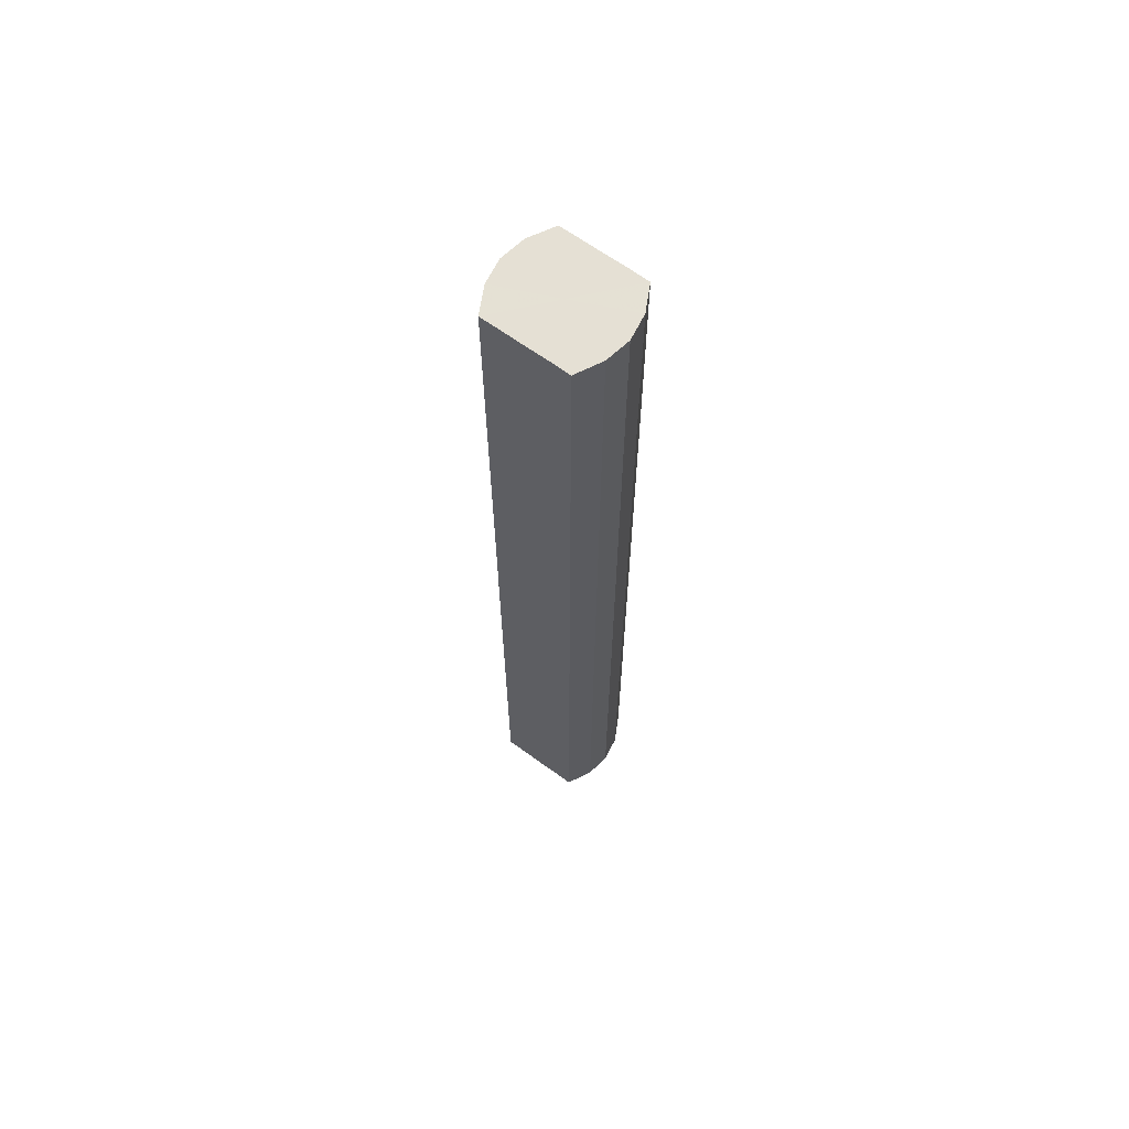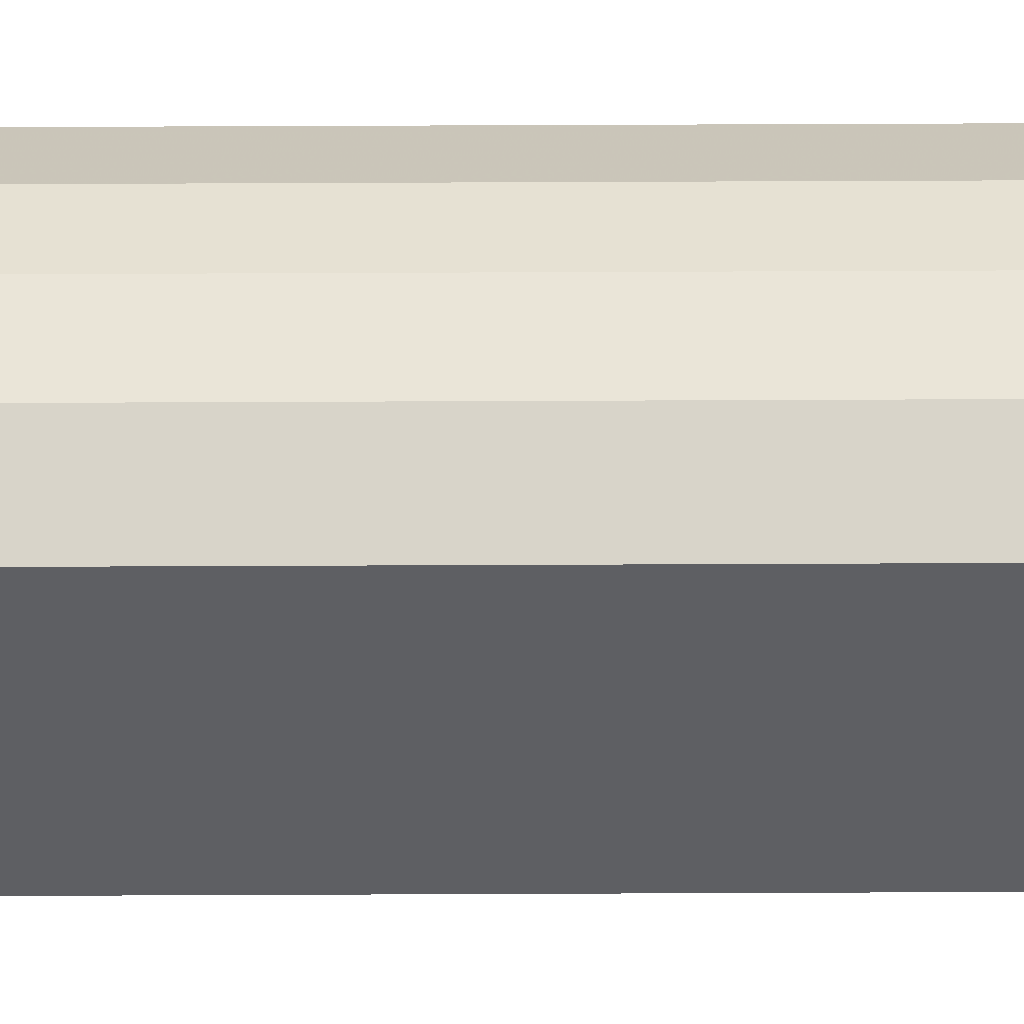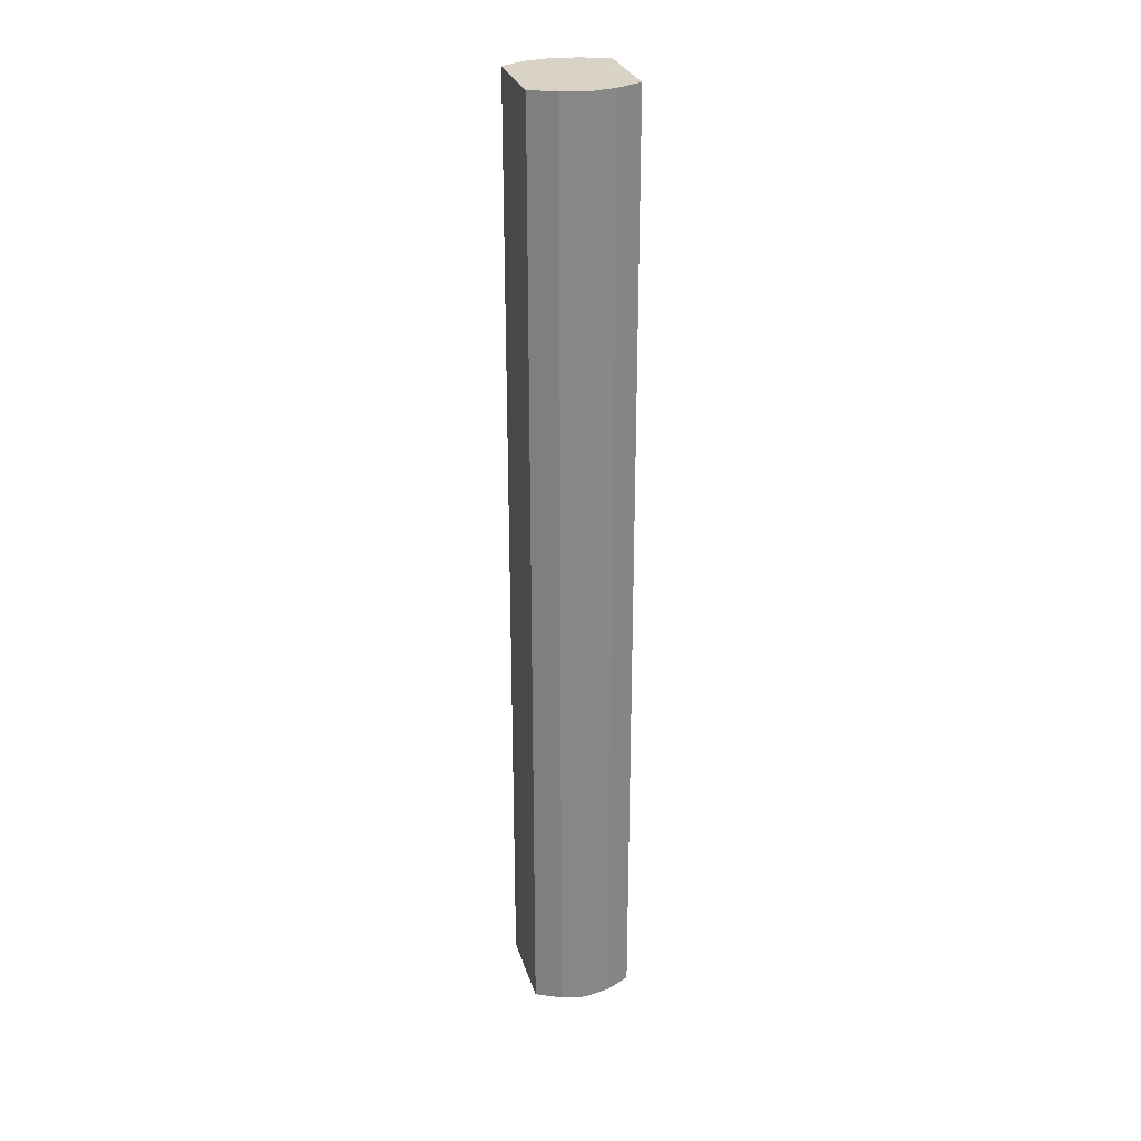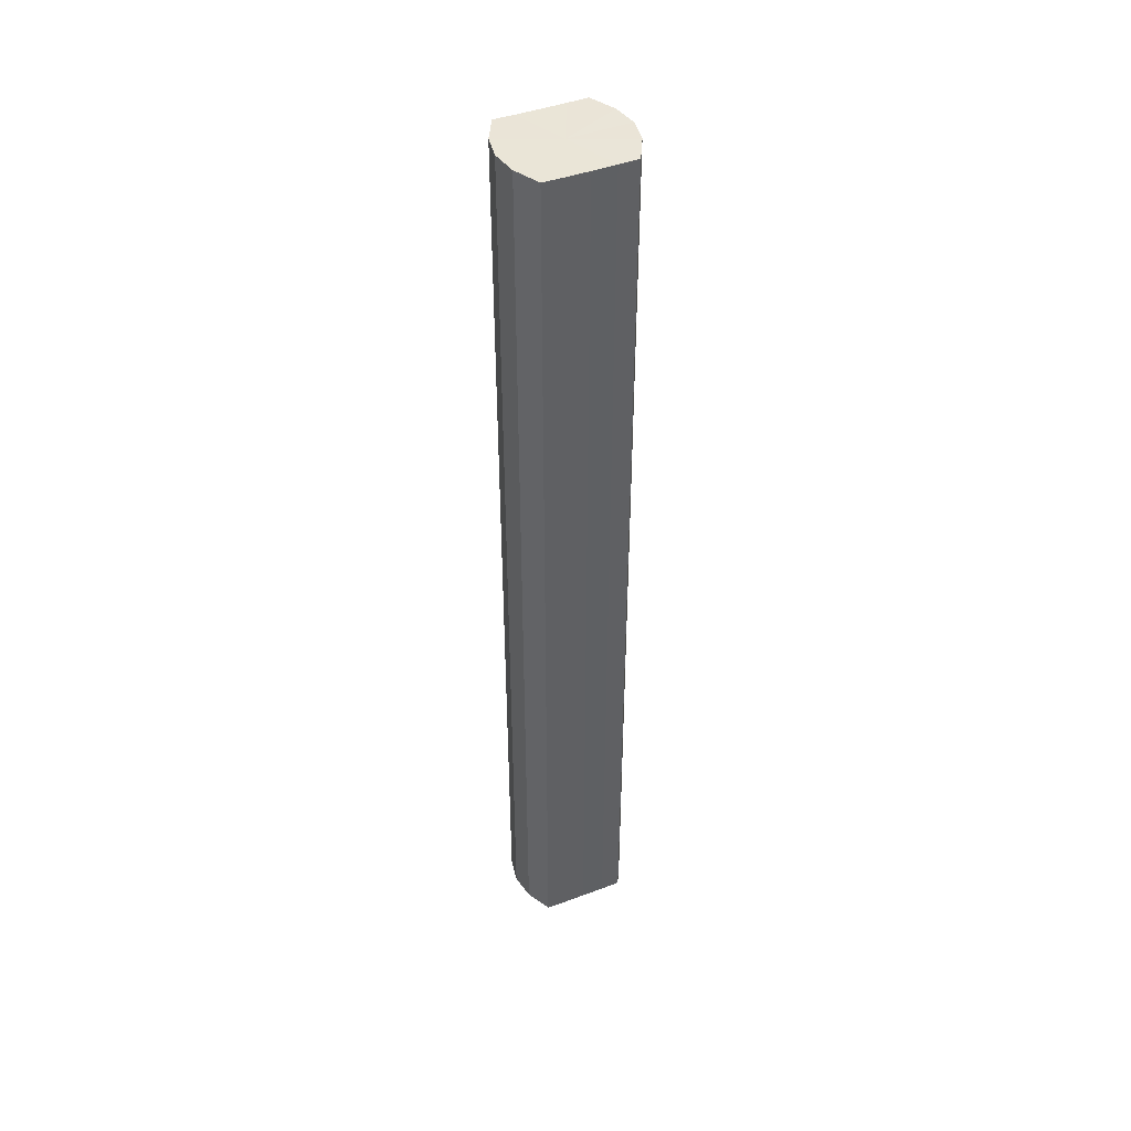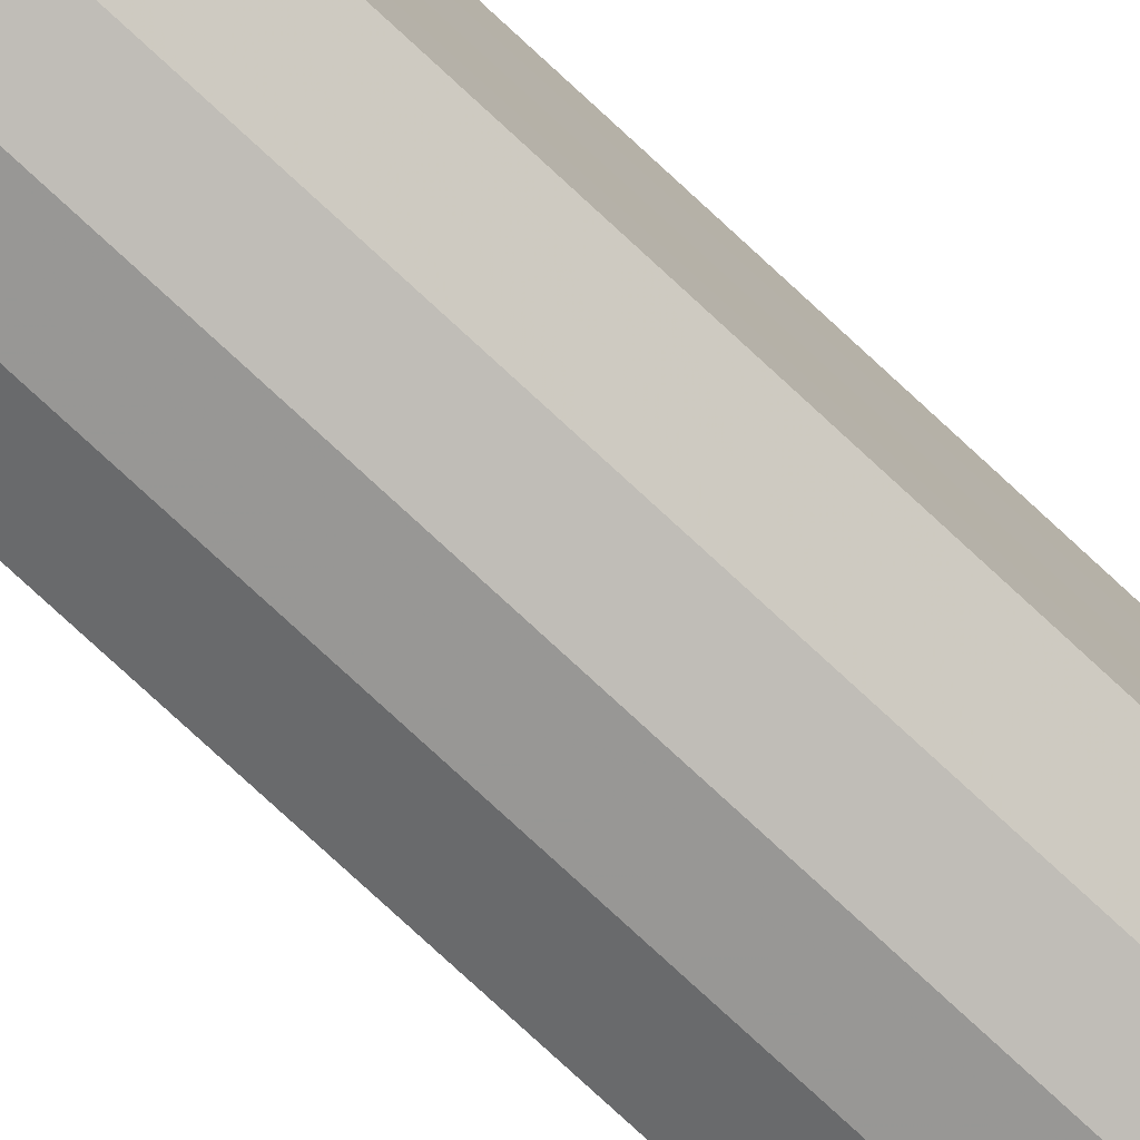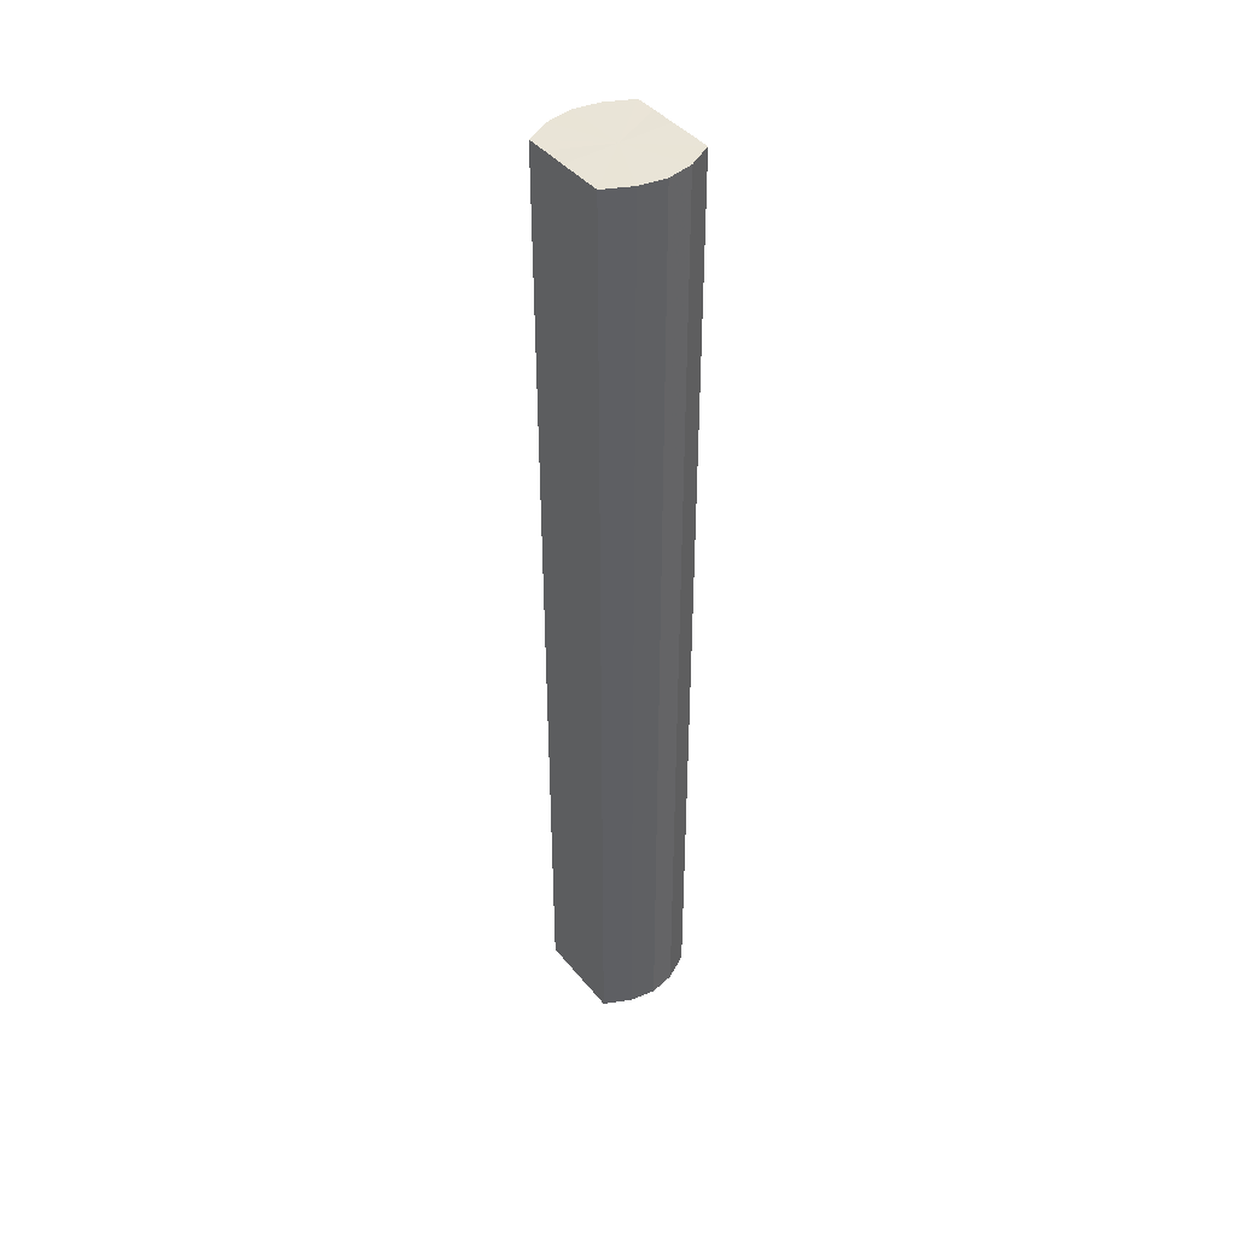
<metadata>
{"format":"obj","ext":"obj","renderer":"f3d","projection":"perspective","resolution":1024,"background":"white","views":[{"elev":65.4,"azim":-53.6,"up":"+Y"},{"elev":48.5,"azim":-90.3,"up":"+Z"},{"elev":28.0,"azim":-15.4,"up":"+Y"},{"elev":44.5,"azim":-113.6,"up":"+Y"},{"elev":-77.3,"azim":-132.8,"up":"+Z"},{"elev":42.9,"azim":-36.4,"up":"+Y"}]}
</metadata>
<code>
o 6608
v 2179 1889 7.151
v 2179 1889 7.153
v 2179 1888 7.151
v 2179 1889 7.158
v 2179 1888 7.153
v 2179 1889 7.153
v 2179 1888 7.153
v 2179 1889 7.166
v 2179 1888 7.158
v 2179 1889 7.158
v 2179 1888 7.158
v 2179 1889 7.175
v 2179 1888 7.166
v 2179 1889 7.166
v 2179 1888 7.166
v 2179 1889 7.184
v 2179 1888 7.175
v 2179 1889 7.175
v 2179 1888 7.175
v 2179 1889 7.192
v 2179 1888 7.184
v 2179 1889 7.184
v 2179 1888 7.184
v 2179 1889 7.197
v 2179 1888 7.192
v 2179 1889 7.192
v 2179 1888 7.192
v 2179 1889 7.199
v 2179 1888 7.197
v 2179 1889 7.197
v 2179 1888 7.197
v 2179 1888 7.199
v 2179 1888 7.151
v 2179 1889 7.153
v 2179 1888 7.153
v 2179 1889 7.158
v 2179 1888 7.158
v 2179 1888 7.153
v 2179 1889 7.151
v 2179 1888 7.158
v 2179 1889 7.153
v 2179 1889 7.166
v 2179 1888 7.166
v 2179 1888 7.166
v 2179 1889 7.158
v 2179 1888 7.175
v 2179 1889 7.166
v 2179 1889 7.175
v 2179 1888 7.175
v 2179 1888 7.184
v 2179 1889 7.175
v 2179 1888 7.192
v 2179 1889 7.184
v 2179 1889 7.184
v 2179 1888 7.184
v 2179 1888 7.197
v 2179 1889 7.192
v 2179 1888 7.199
v 2179 1889 7.197
v 2179 1889 7.192
v 2179 1888 7.192
v 2179 1888 7.197
v 2179 1889 7.199
v 2179 1889 7.197
v 2179 1889 7.175
v 2179 1889 7.153
v 2179 1889 7.151
v 2179 1889 7.158
v 2179 1889 7.153
v 2179 1889 7.166
v 2179 1889 7.158
v 2179 1889 7.175
v 2179 1889 7.166
v 2179 1889 7.184
v 2179 1889 7.175
v 2179 1889 7.192
v 2179 1889 7.184
v 2179 1889 7.197
v 2179 1889 7.192
v 2179 1889 7.199
v 2179 1889 7.197
v 2179 1888 7.175
v 2179 1888 7.151
v 2179 1888 7.153
v 2179 1888 7.153
v 2179 1888 7.158
v 2179 1888 7.158
v 2179 1888 7.166
v 2179 1888 7.166
v 2179 1888 7.175
v 2179 1888 7.175
v 2179 1888 7.184
v 2179 1888 7.184
v 2179 1888 7.192
v 2179 1888 7.192
v 2179 1888 7.197
v 2179 1888 7.197
v 2179 1888 7.199
f 1 2 3
f 2 4 5
f 6 1 7
f 4 8 9
f 10 6 11
f 8 12 13
f 14 10 15
f 12 16 17
f 18 14 19
f 16 20 21
f 22 18 23
f 20 24 25
f 26 22 27
f 24 28 29
f 30 26 31
f 28 30 32
f 33 34 35
f 35 36 37
f 38 39 33
f 40 41 38
f 37 42 43
f 44 45 40
f 46 47 44
f 43 48 49
f 50 51 46
f 52 53 50
f 49 54 55
f 56 57 52
f 58 59 56
f 55 60 61
f 62 63 58
f 61 64 62
f 65 66 67
f 65 68 66
f 65 67 69
f 65 70 68
f 65 69 71
f 65 72 70
f 65 71 73
f 65 74 72
f 65 73 75
f 65 76 74
f 65 75 77
f 65 78 76
f 65 77 79
f 65 80 78
f 65 79 81
f 65 81 80
f 82 83 84
f 82 85 83
f 82 84 86
f 82 87 85
f 82 86 88
f 82 89 87
f 82 88 90
f 82 91 89
f 82 90 92
f 82 93 91
f 82 92 94
f 82 95 93
f 82 94 96
f 82 97 95
f 82 96 98
f 82 98 97

</code>
